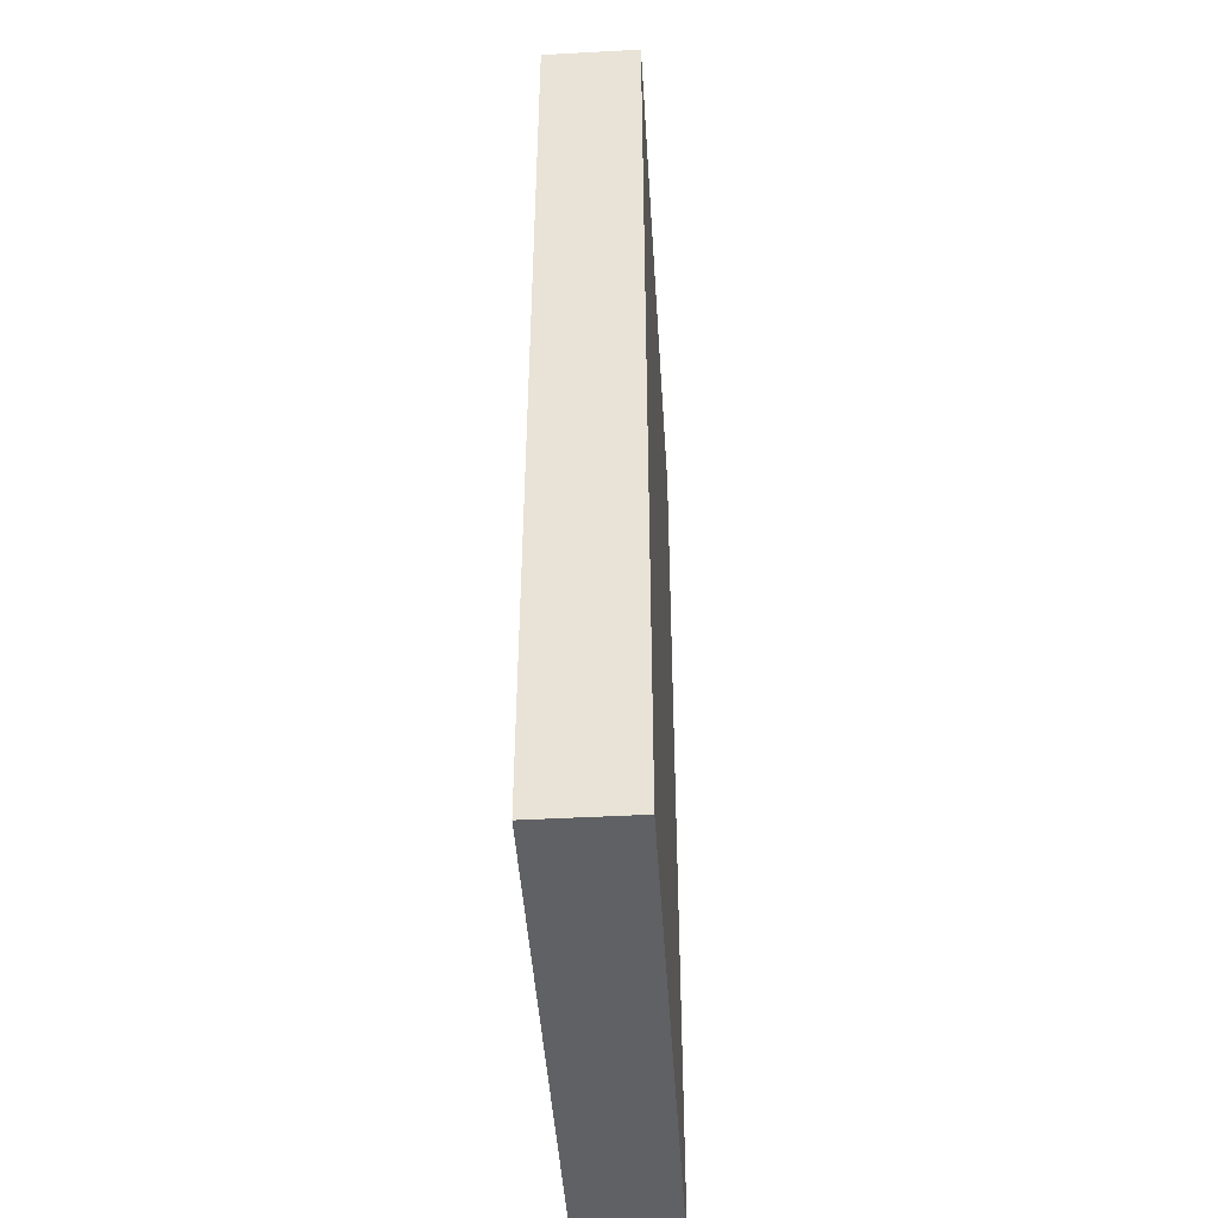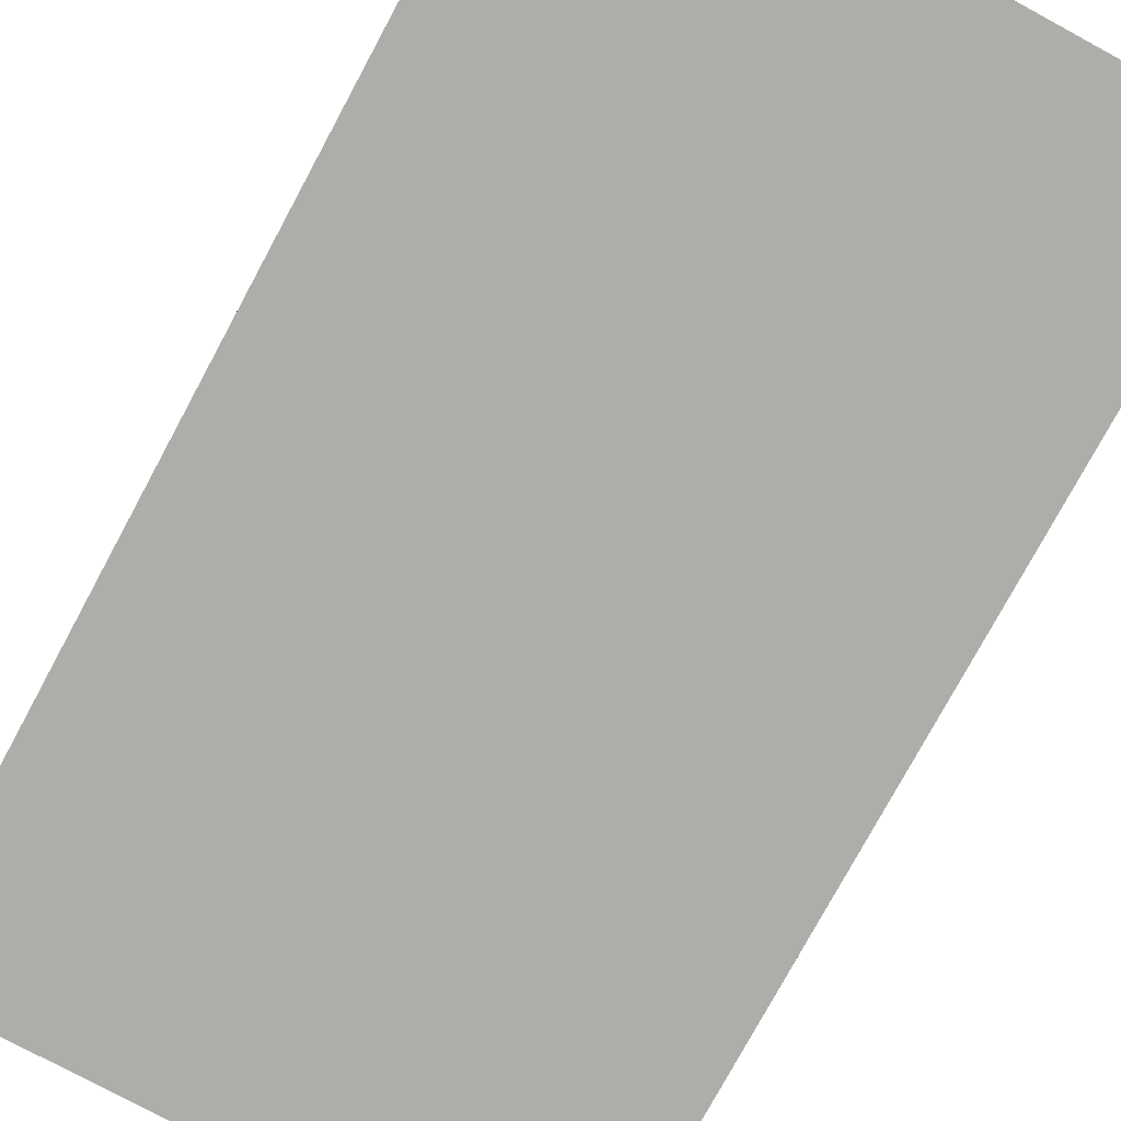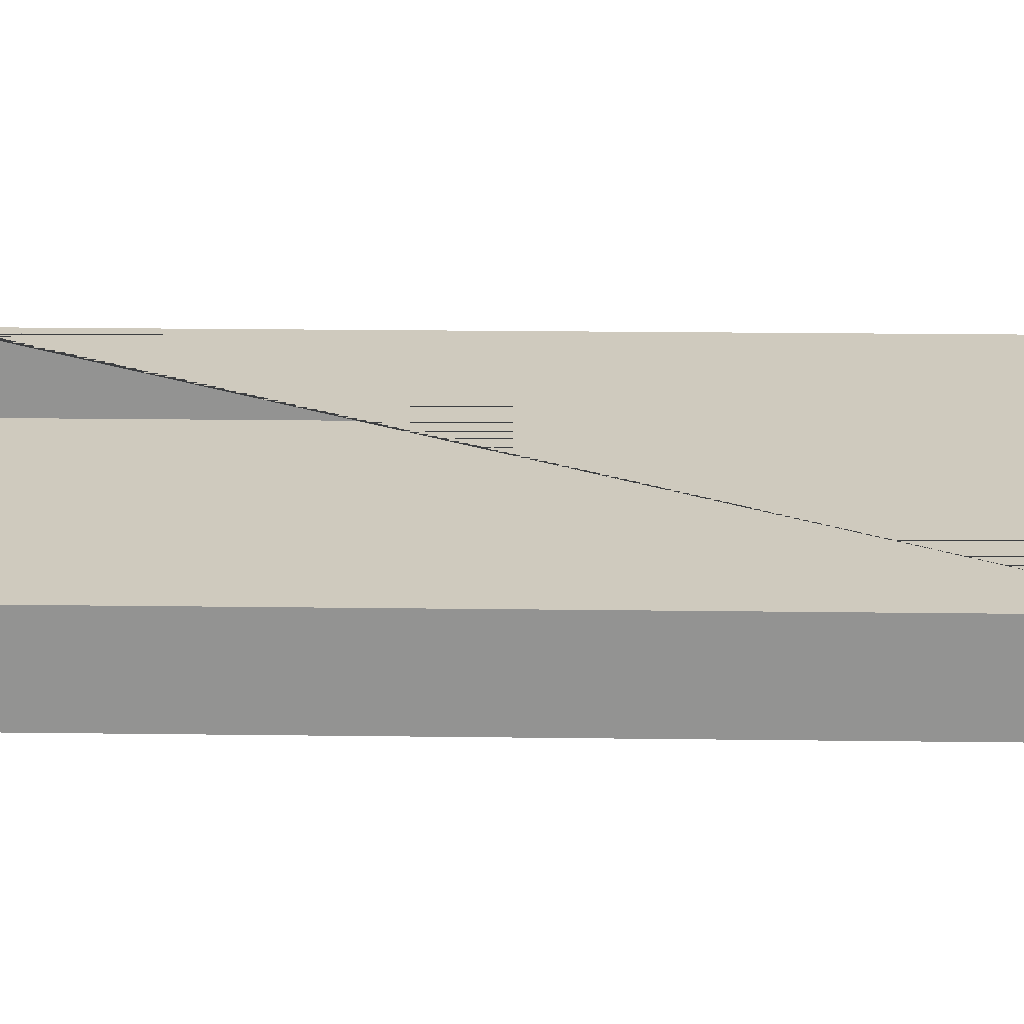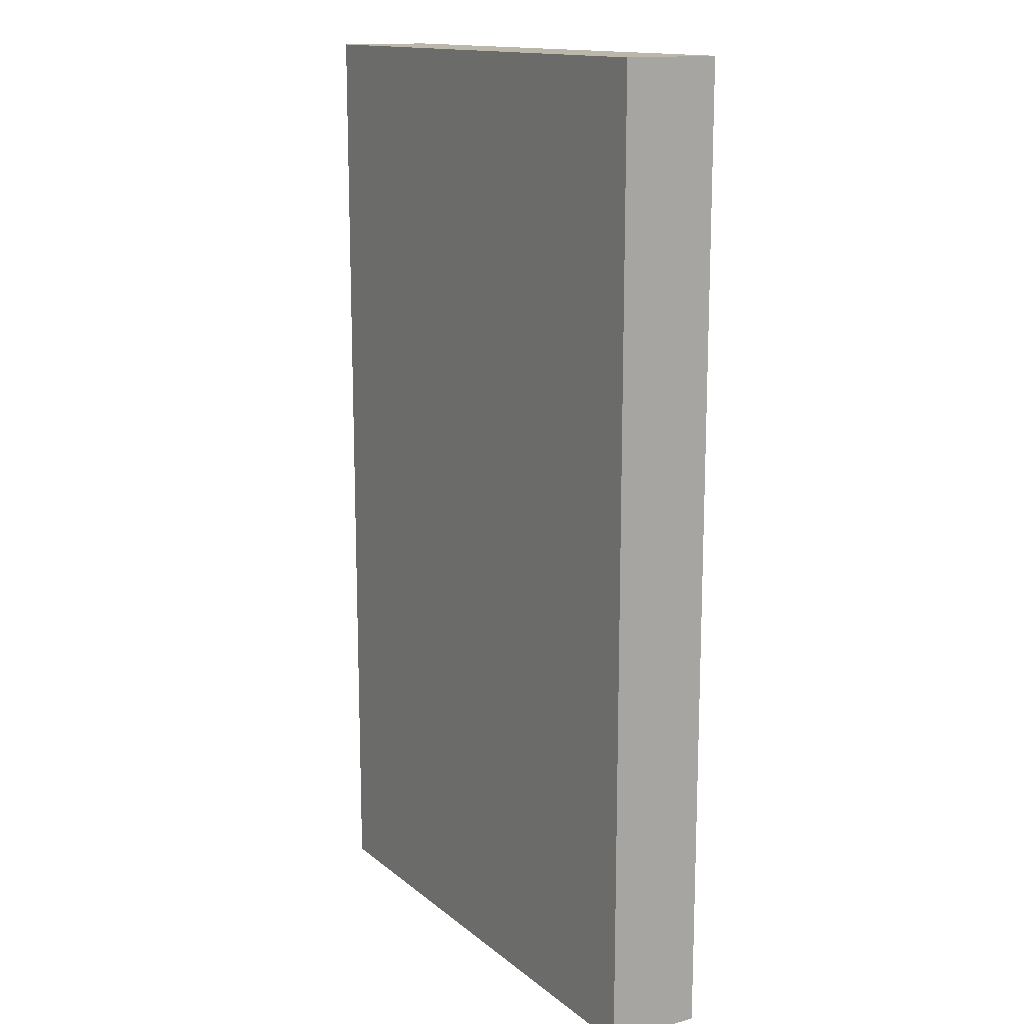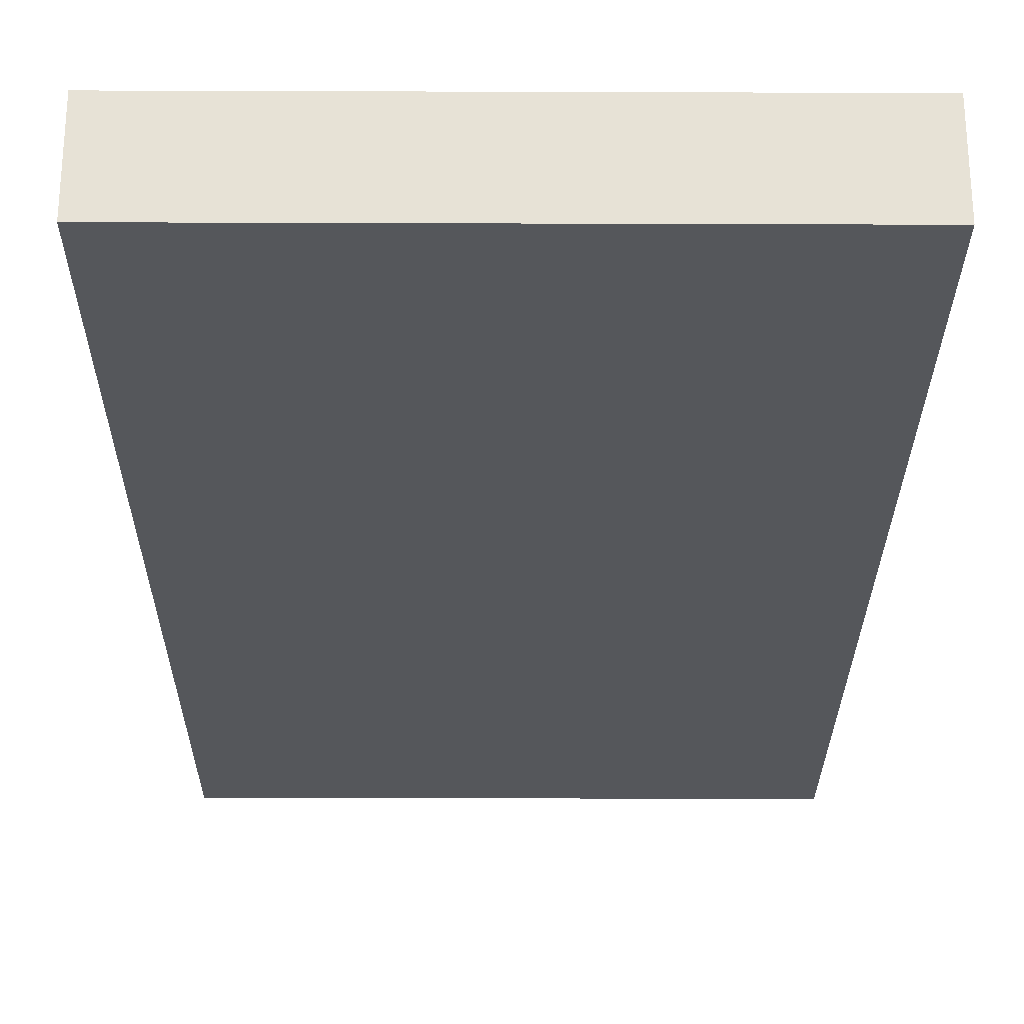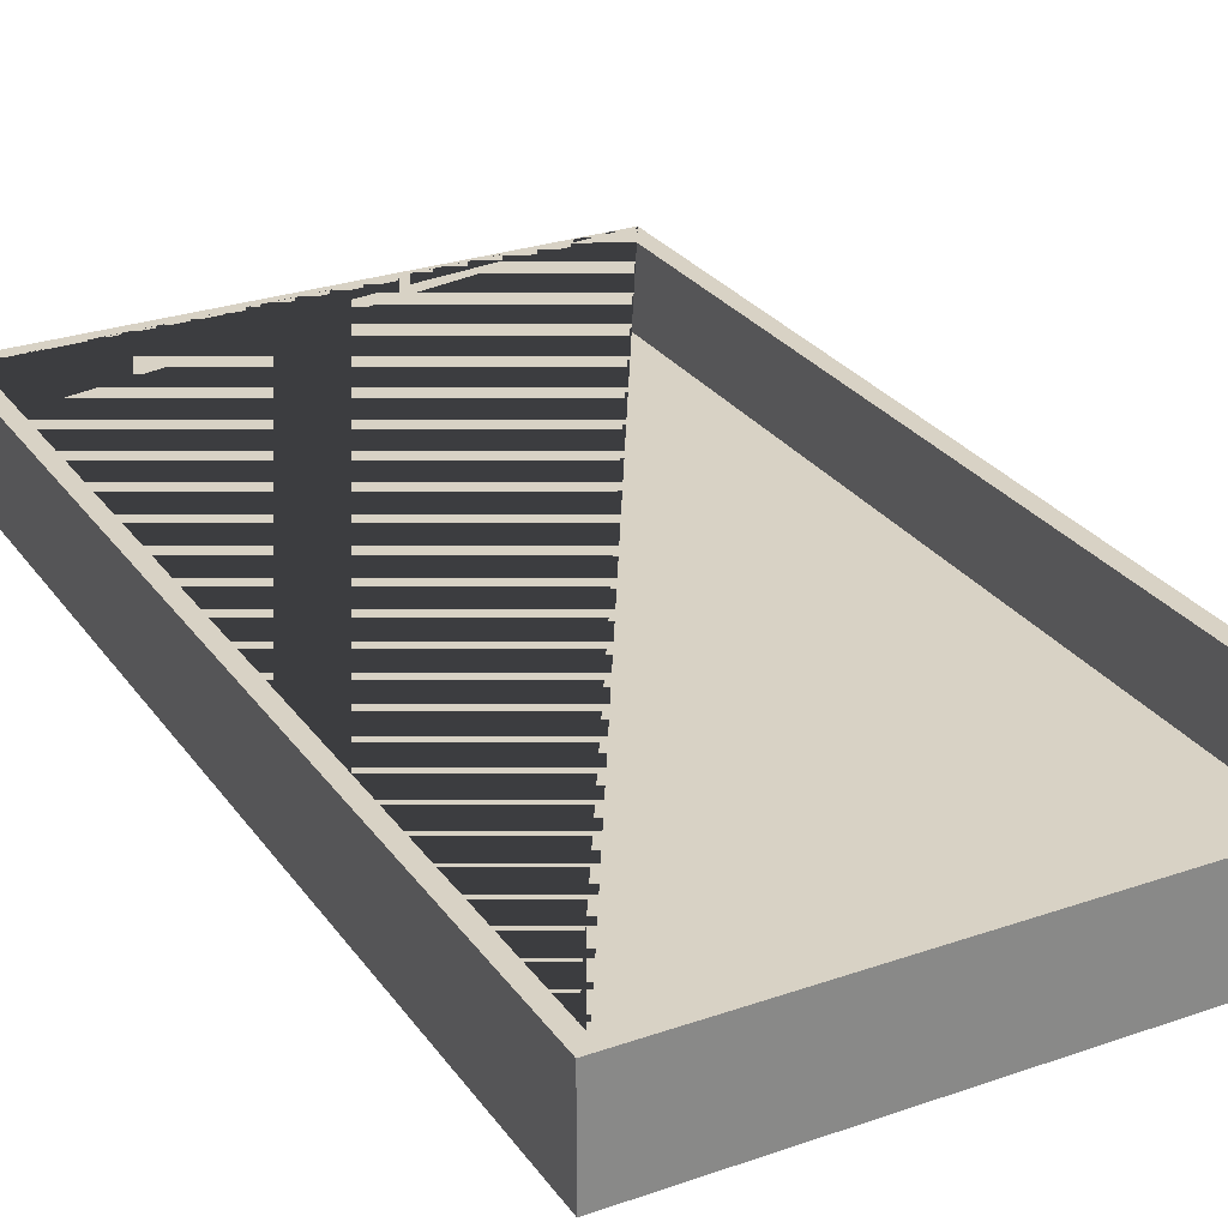
<metadata>
{"format":"obj","ext":"obj","renderer":"f3d","projection":"perspective","resolution":1024,"background":"white","views":[{"elev":-45.5,"azim":-86.4,"up":"+Z"},{"elev":-77.4,"azim":151.6,"up":"+Y"},{"elev":23.2,"azim":91.2,"up":"+Y"},{"elev":14.4,"azim":58.9,"up":"+Z"},{"elev":-26.8,"azim":179.7,"up":"+Y"},{"elev":27.7,"azim":-28.0,"up":"+Y"}]}
</metadata>
<code>
o inner-b_Cube
v -0.6 0 0.6
v -0.6 0 -3.283
v 1.567 0 0.6
v 1.567 0 -3.283
v -0.6627 -0.0809 0.6565
v -0.6627 0.3191 0.6565
v -0.6627 -0.0809 -3.344
v -0.6627 0.3191 -3.344
v 1.637 -0.0809 0.6565
v 1.637 0.3191 0.6565
v 1.637 -0.0809 -3.344
v 1.637 0.3191 -3.344
v -0.6 0.3191 -3.283
v 1.567 0.3191 -3.283
v 1.567 0.3191 0.6
v 1.567 0.3191 0.5336
v -0.6 0.3191 0.6
f 1 2 13 17
f 2 4 14 13
f 4 3 15 16 14
f 3 1 17 15
f 2 1 3 4
f 5 6 8 7
f 7 8 12 11
f 11 12 10 9
f 9 10 6 5
f 7 11 9 5
f 12 8 6 17 13 14 16 10
f 10 16 15 17 6

</code>
